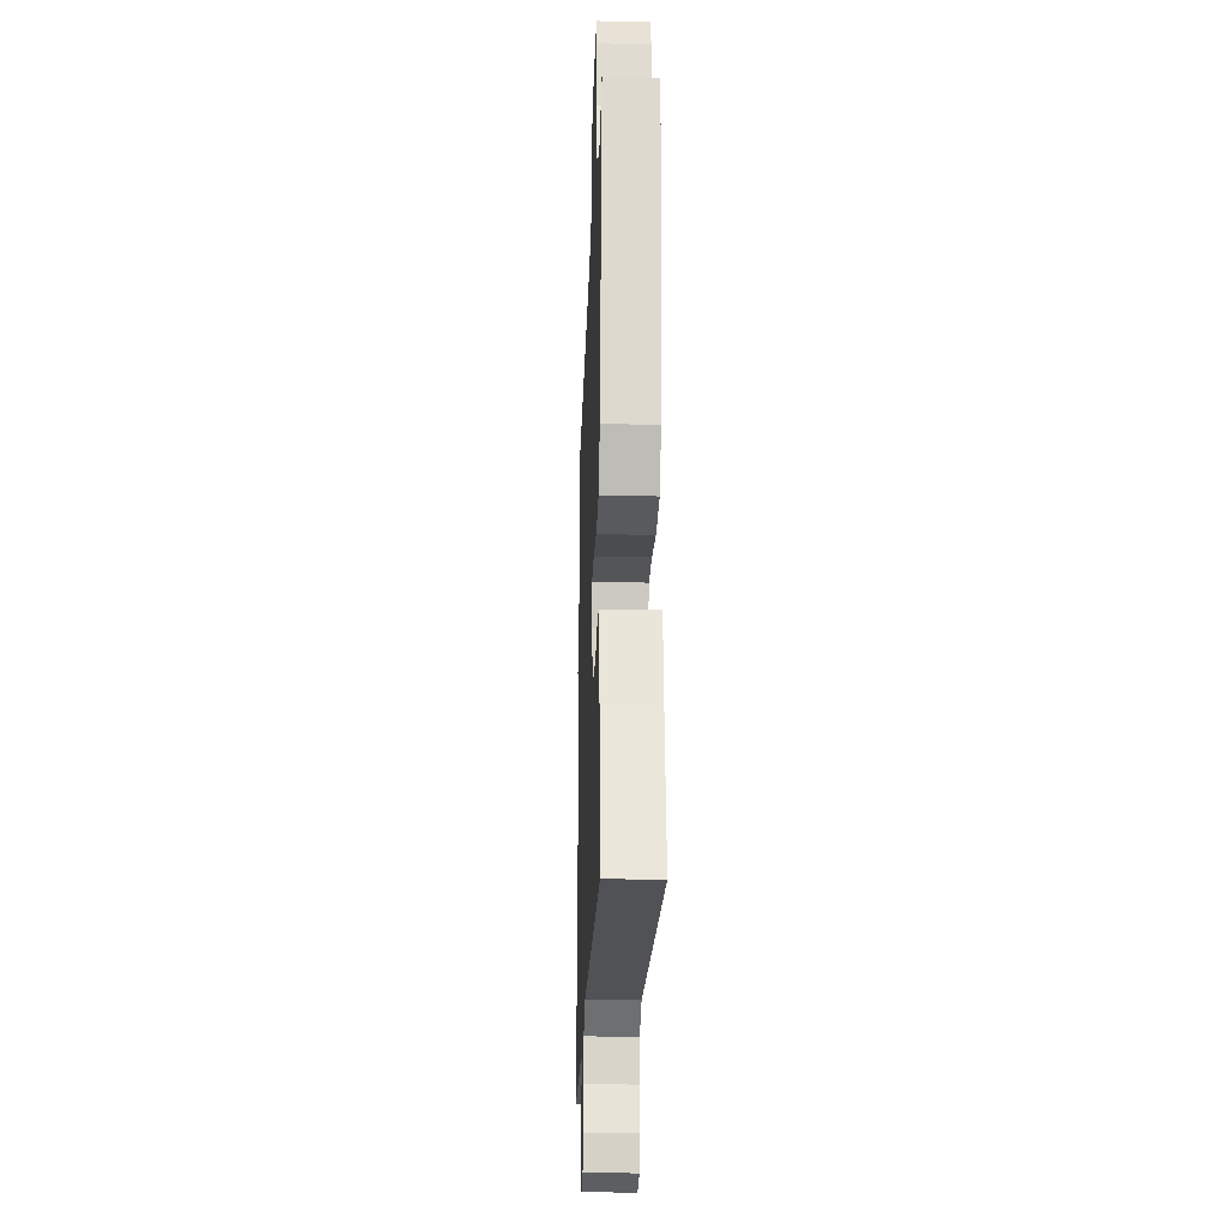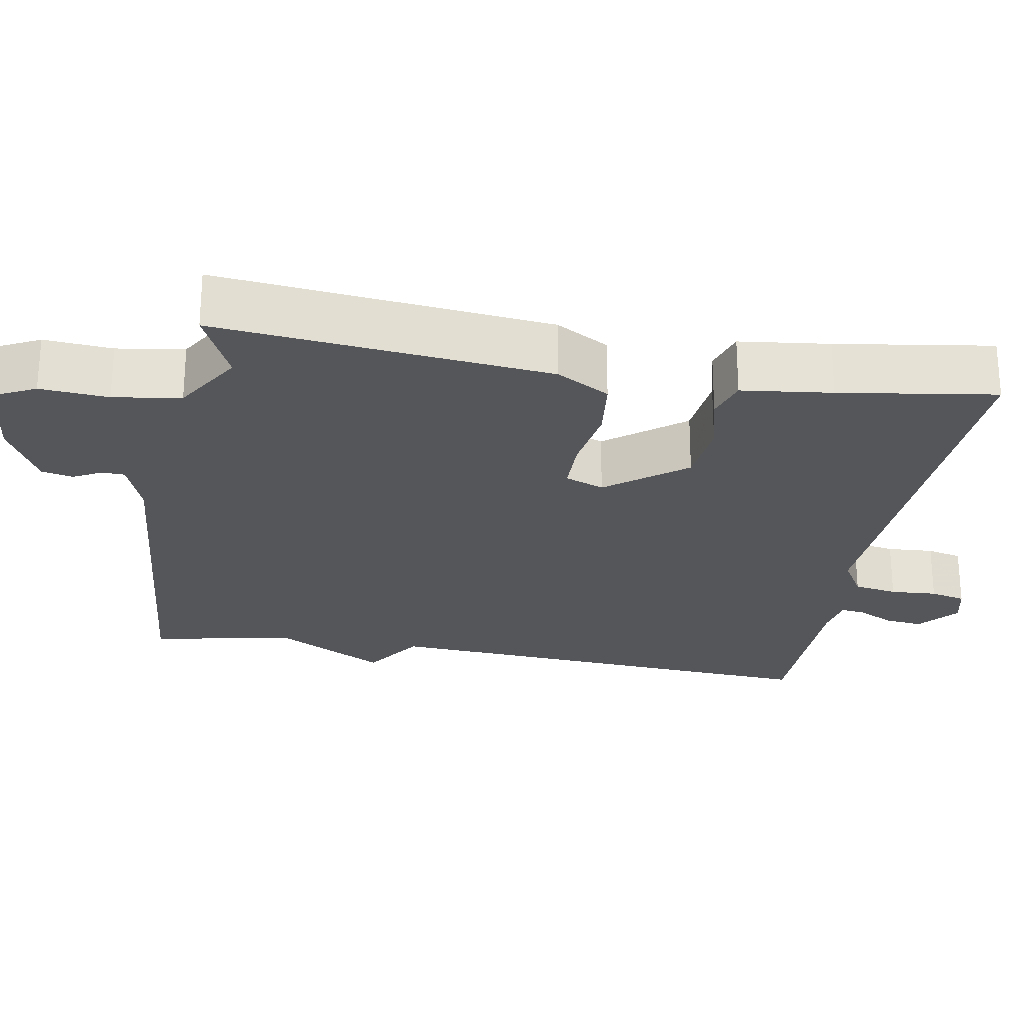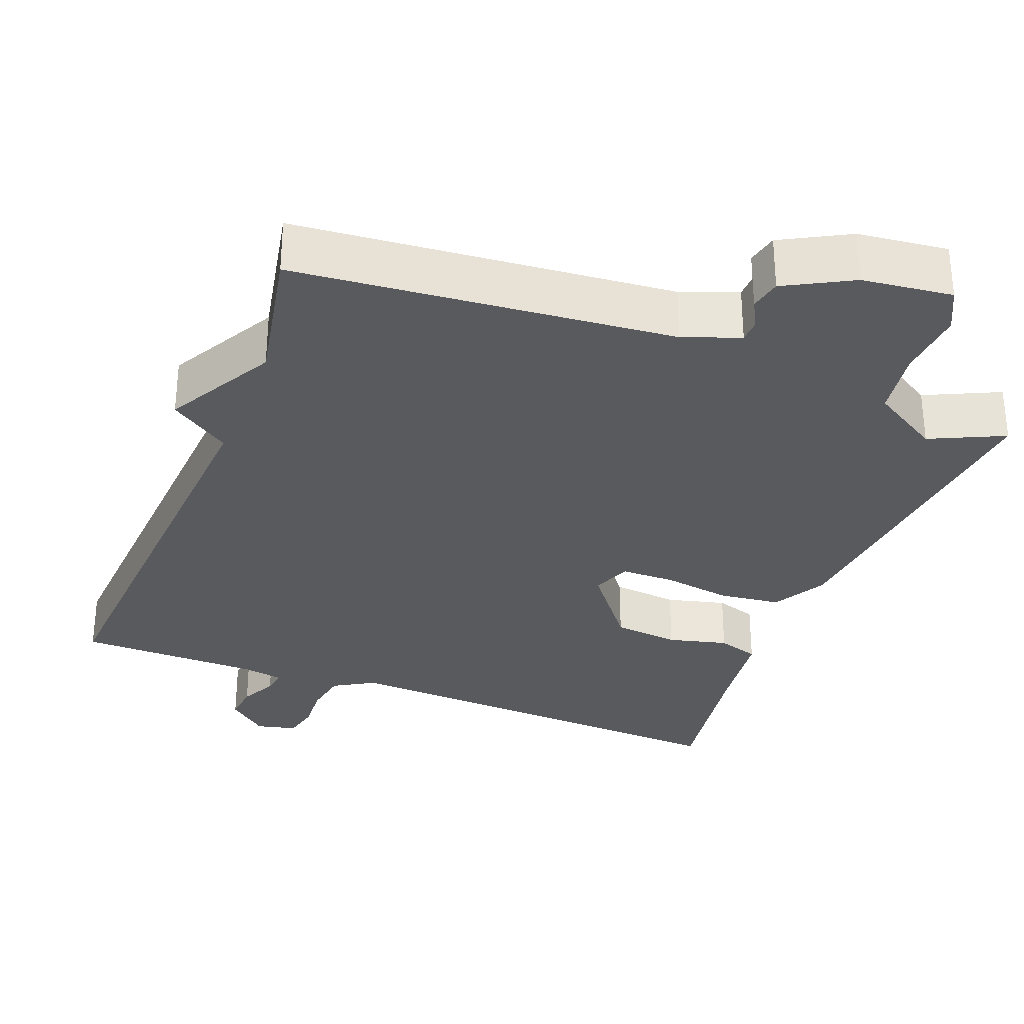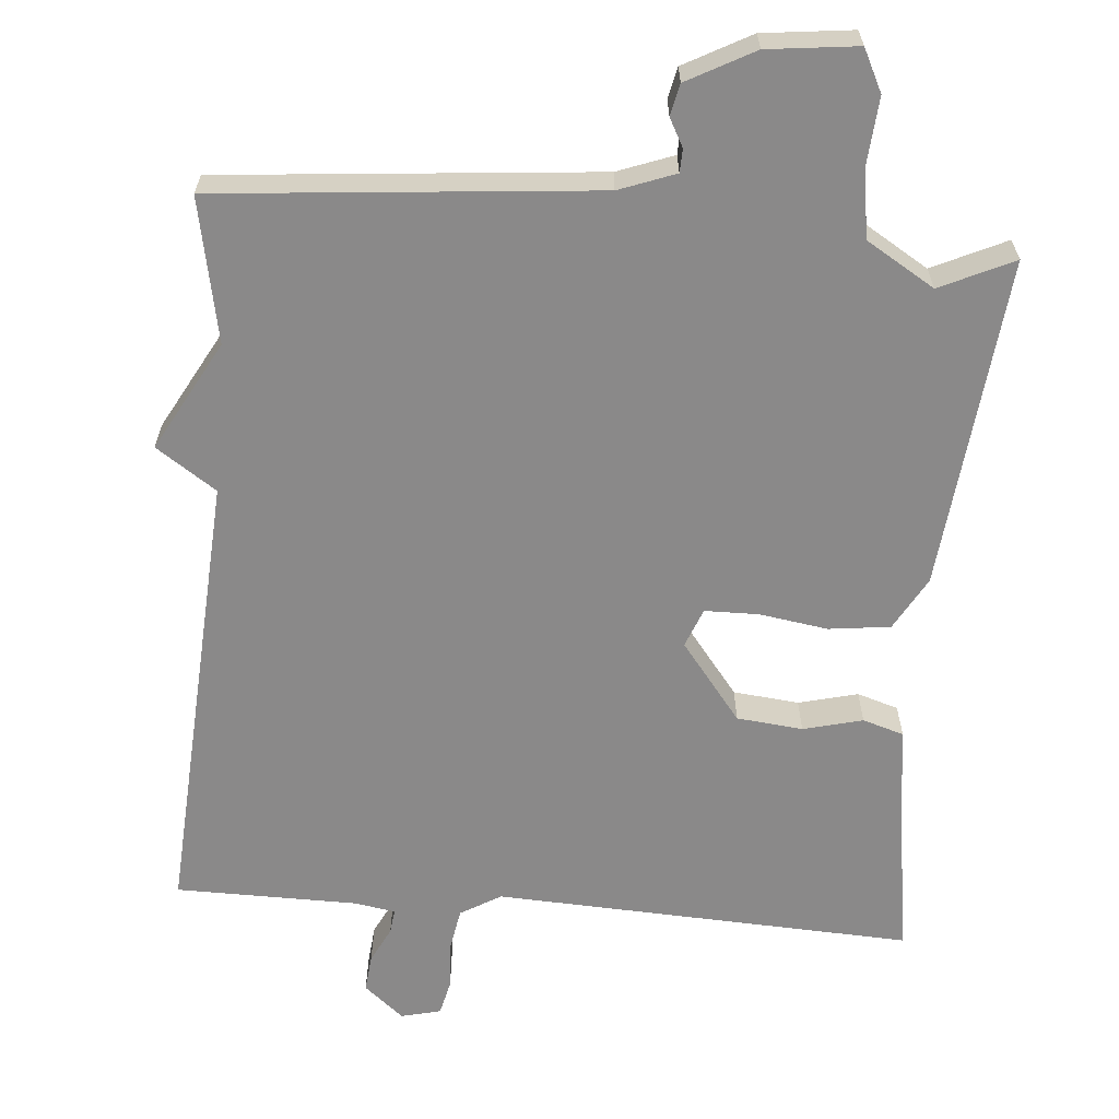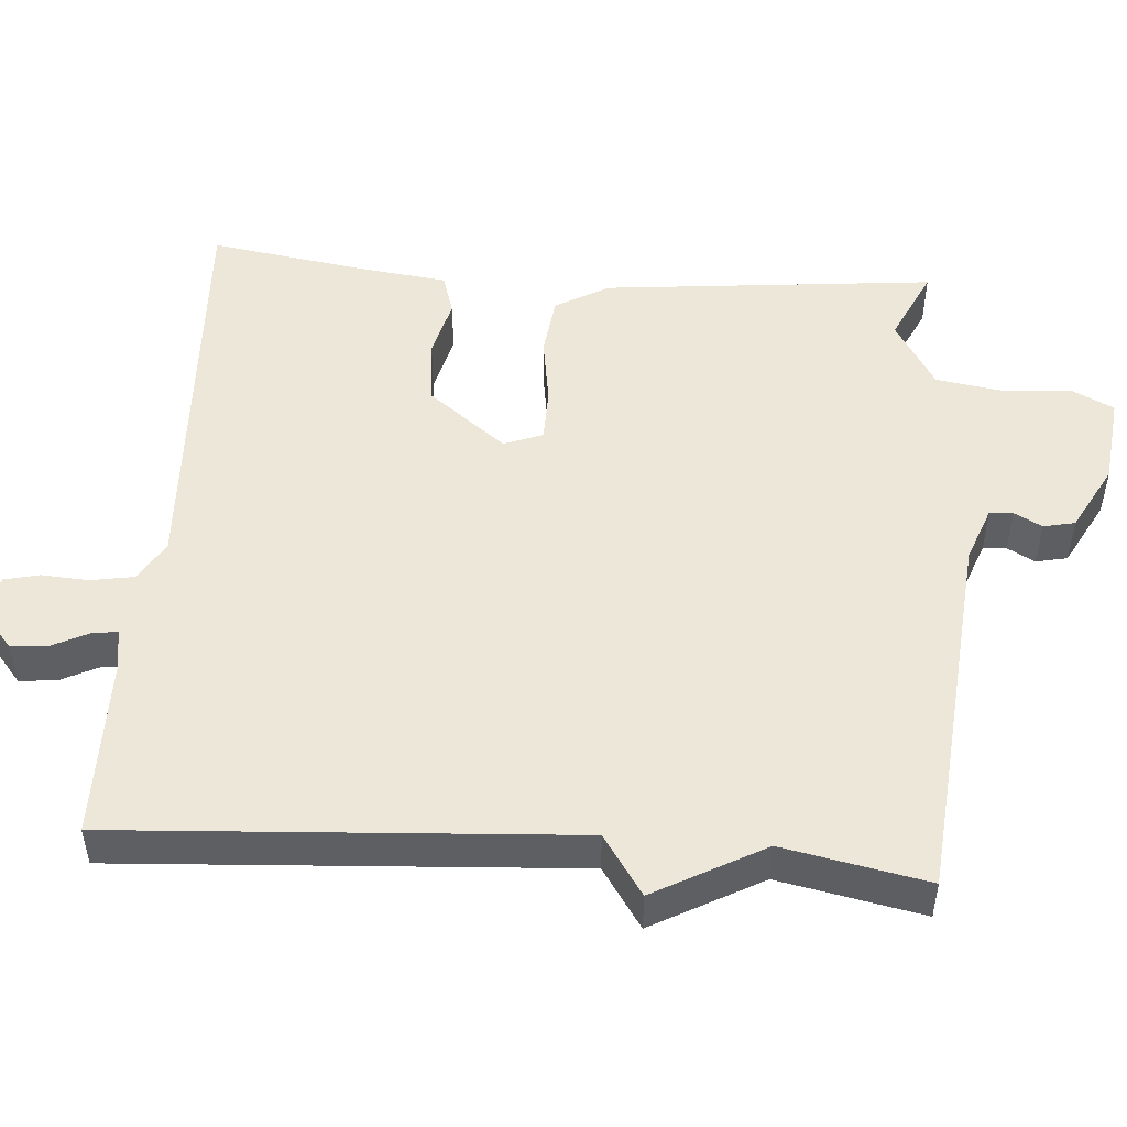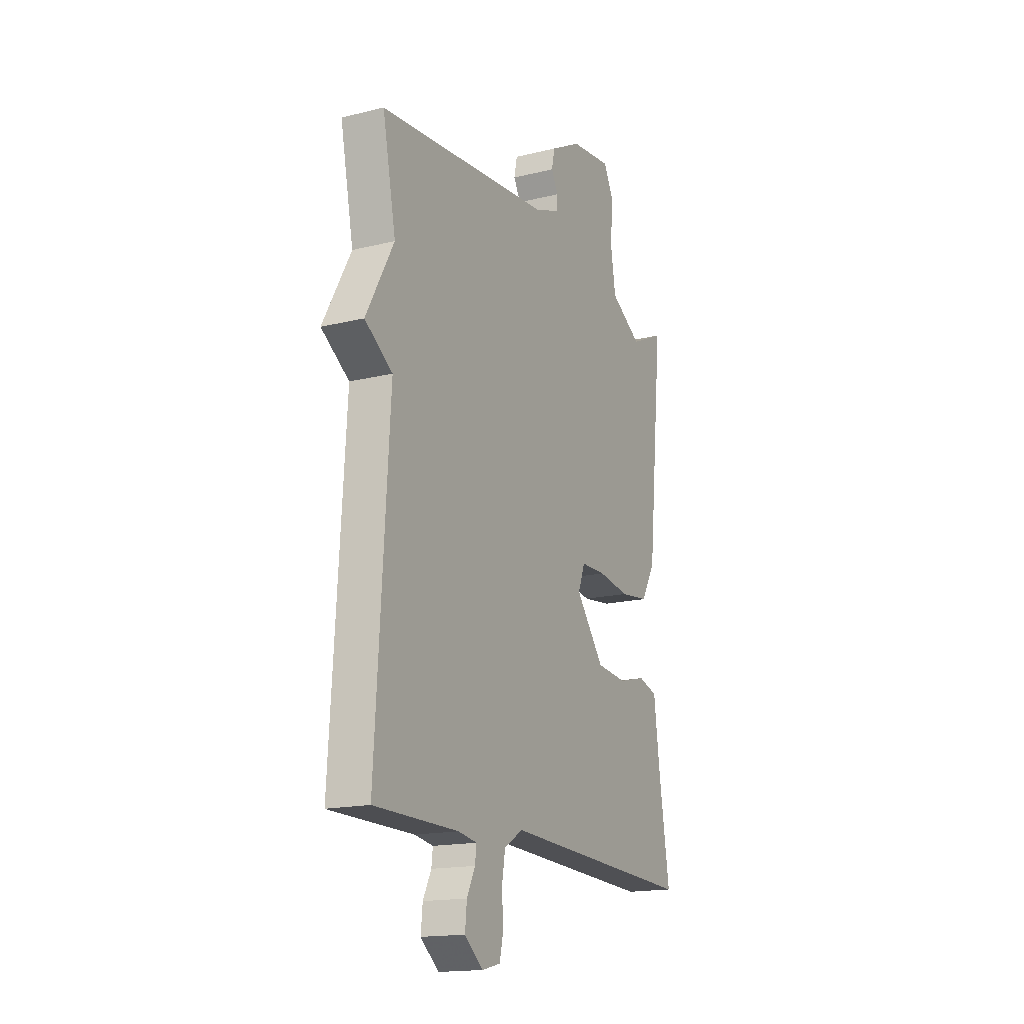
<metadata>
{"format":"obj","ext":"obj","renderer":"f3d","projection":"perspective","resolution":1024,"background":"white","views":[{"elev":-23.8,"azim":87.8,"up":"+Z"},{"elev":-25.2,"azim":79.9,"up":"+Y"},{"elev":-31.5,"azim":-21.2,"up":"+Y"},{"elev":-63.3,"azim":-4.8,"up":"+Y"},{"elev":49.8,"azim":-85.7,"up":"+Y"},{"elev":-16.7,"azim":-63.4,"up":"+Z"}]}
</metadata>
<code>
v -0.5 0.07 -0.5
v -0.462 0.07 0.108
v -0.542 0.07 0.162
v -0.462 0.07 0.308
v -0.5 0.07 0.5
v 0.002 0.07 0.546
v 0.077 0.07 0.574
v 0.078 0.07 0.605
v 0.058 0.07 0.642
v 0.067 0.07 0.684
v 0.156 0.07 0.732
v 0.276 0.07 0.746
v 0.304 0.07 0.69
v 0.297 0.07 0.599
v 0.311 0.07 0.509
v 0.402 0.07 0.454
v 0.5 0.07 0.5
v 0.455 0.07 0.057
v 0.415 0.07 -0.014
v 0.333 0.07 -0.024
v 0.242 0.07 -0.01
v 0.17 0.07 -0.011
v 0.15 0.07 -0.063
v 0.231 0.07 -0.167
v 0.319 0.07 -0.176
v 0.398 0.07 -0.156
v 0.453 0.07 -0.173
v 0.468 0.07 -0.293
v 0.5 0.07 -0.5
v -0.059 0.07 -0.474
v -0.113 0.07 -0.506
v -0.123 0.07 -0.564
v -0.119 0.07 -0.626
v -0.13 0.07 -0.673
v -0.183 0.07 -0.686
v -0.236 0.07 -0.642
v -0.231 0.07 -0.592
v -0.207 0.07 -0.544
v -0.203 0.07 -0.511
v -0.257 0.07 -0.502
v -0.5 0 -0.5
v -0.462 0 0.108
v -0.542 0 0.162
v -0.462 0 0.308
v -0.5 0 0.5
v 0.002 0 0.546
v 0.077 0 0.574
v 0.078 0 0.605
v 0.058 0 0.642
v 0.067 0 0.684
v 0.156 0 0.732
v 0.276 0 0.746
v 0.304 0 0.69
v 0.297 0 0.599
v 0.311 0 0.509
v 0.402 0 0.454
v 0.5 0 0.5
v 0.455 0 0.057
v 0.415 0 -0.014
v 0.333 0 -0.024
v 0.242 0 -0.01
v 0.17 0 -0.011
v 0.15 0 -0.063
v 0.231 0 -0.167
v 0.319 0 -0.176
v 0.398 0 -0.156
v 0.453 0 -0.173
v 0.468 0 -0.293
v 0.5 0 -0.5
v -0.059 0 -0.474
v -0.113 0 -0.506
v -0.123 0 -0.564
v -0.119 0 -0.626
v -0.13 0 -0.673
v -0.183 0 -0.686
v -0.236 0 -0.642
v -0.231 0 -0.592
v -0.207 0 -0.544
v -0.203 0 -0.511
v -0.257 0 -0.502
f 36 37 38
f 35 36 38
f 34 35 38
f 33 34 38
f 32 33 38
f 31 32 38 39
f 30 31 39 40
f 28 29 30
f 30 40 1
f 28 30 1
f 27 28 1
f 26 27 1
f 25 26 1
f 19 20 21
f 18 19 21
f 17 18 21
f 16 17 21
f 15 16 21 22
f 14 15 22 23
f 12 13 14
f 11 12 14
f 10 11 14
f 9 10 14
f 8 9 14
f 7 8 14 23
f 4 5 6
f 6 7 23
f 4 6 23
f 3 4 23
f 2 3 23
f 24 25 1
f 1 2 23 24
f 78 77 76
f 78 76 75
f 78 75 74
f 78 74 73
f 78 73 72
f 79 78 72 71
f 80 79 71 70
f 70 69 68
f 41 80 70
f 41 70 68
f 41 68 67
f 41 67 66
f 41 66 65
f 61 60 59
f 61 59 58
f 61 58 57
f 61 57 56
f 62 61 56 55
f 63 62 55 54
f 54 53 52
f 54 52 51
f 54 51 50
f 54 50 49
f 54 49 48
f 63 54 48 47
f 46 45 44
f 63 47 46
f 63 46 44
f 63 44 43
f 63 43 42
f 41 65 64
f 64 63 42 41
f 1 41 42 2
f 2 42 43 3
f 3 43 44 4
f 4 44 45 5
f 5 45 46 6
f 6 46 47 7
f 7 47 48 8
f 8 48 49 9
f 9 49 50 10
f 10 50 51 11
f 11 51 52 12
f 12 52 53 13
f 13 53 54 14
f 14 54 55 15
f 15 55 56 16
f 16 56 57 17
f 17 57 58 18
f 18 58 59 19
f 19 59 60 20
f 20 60 61 21
f 21 61 62 22
f 22 62 63 23
f 23 63 64 24
f 24 64 65 25
f 25 65 66 26
f 26 66 67 27
f 27 67 68 28
f 28 68 69 29
f 29 69 70 30
f 30 70 71 31
f 31 71 72 32
f 32 72 73 33
f 33 73 74 34
f 34 74 75 35
f 35 75 76 36
f 36 76 77 37
f 37 77 78 38
f 38 78 79 39
f 39 79 80 40
f 40 80 41 1

</code>
